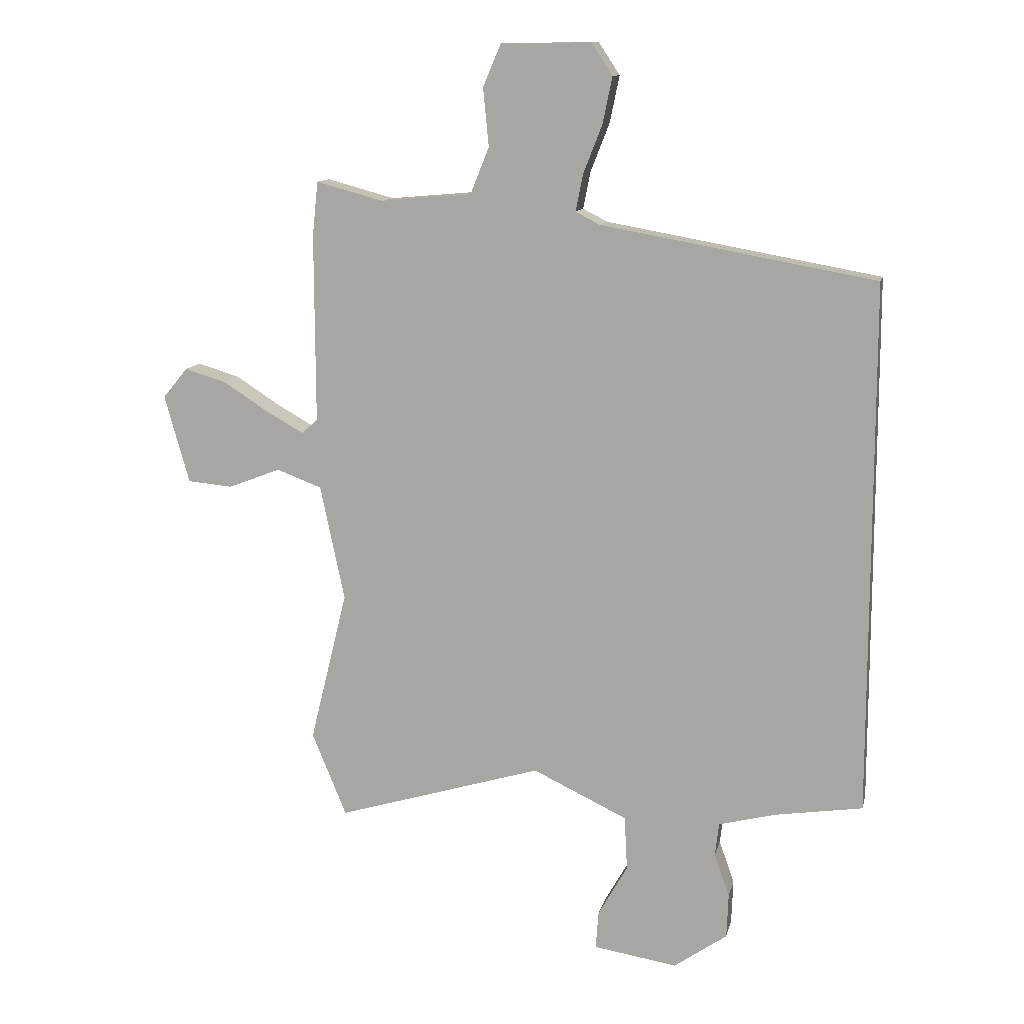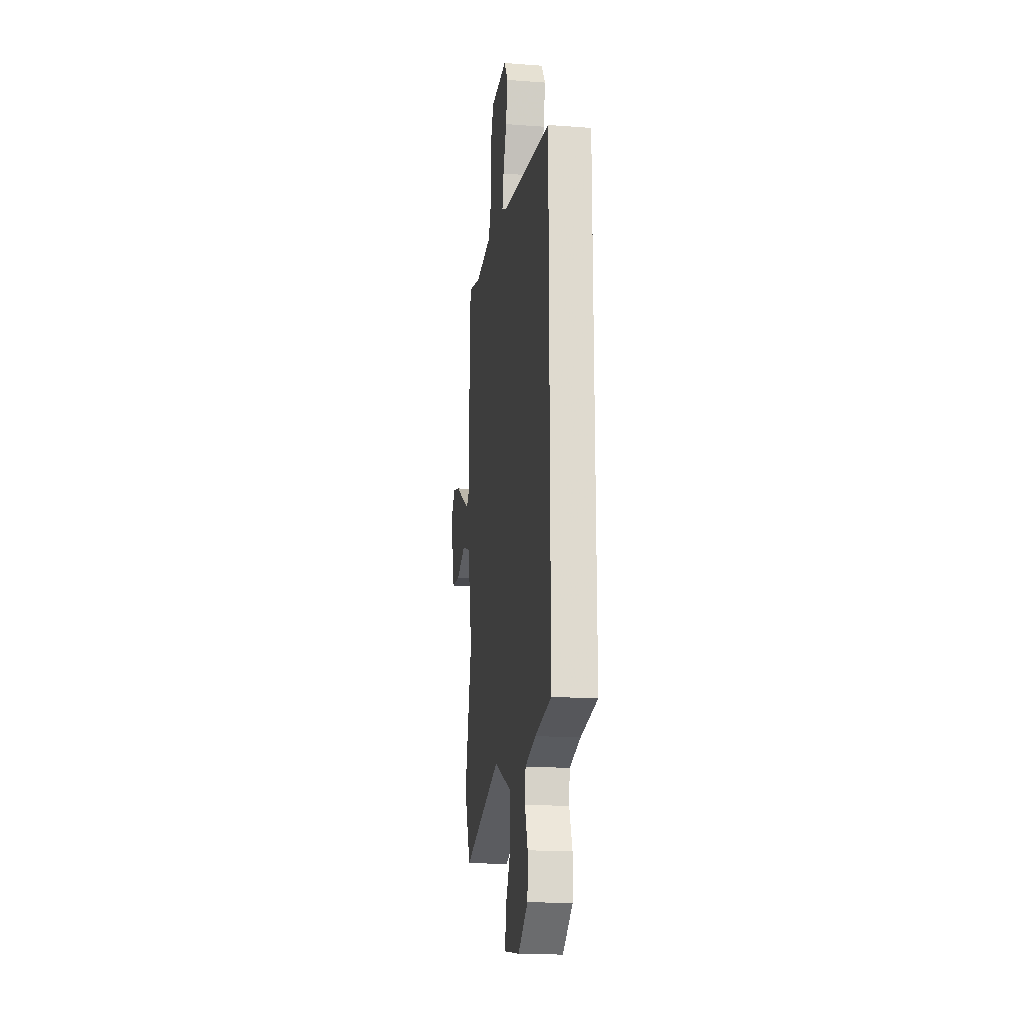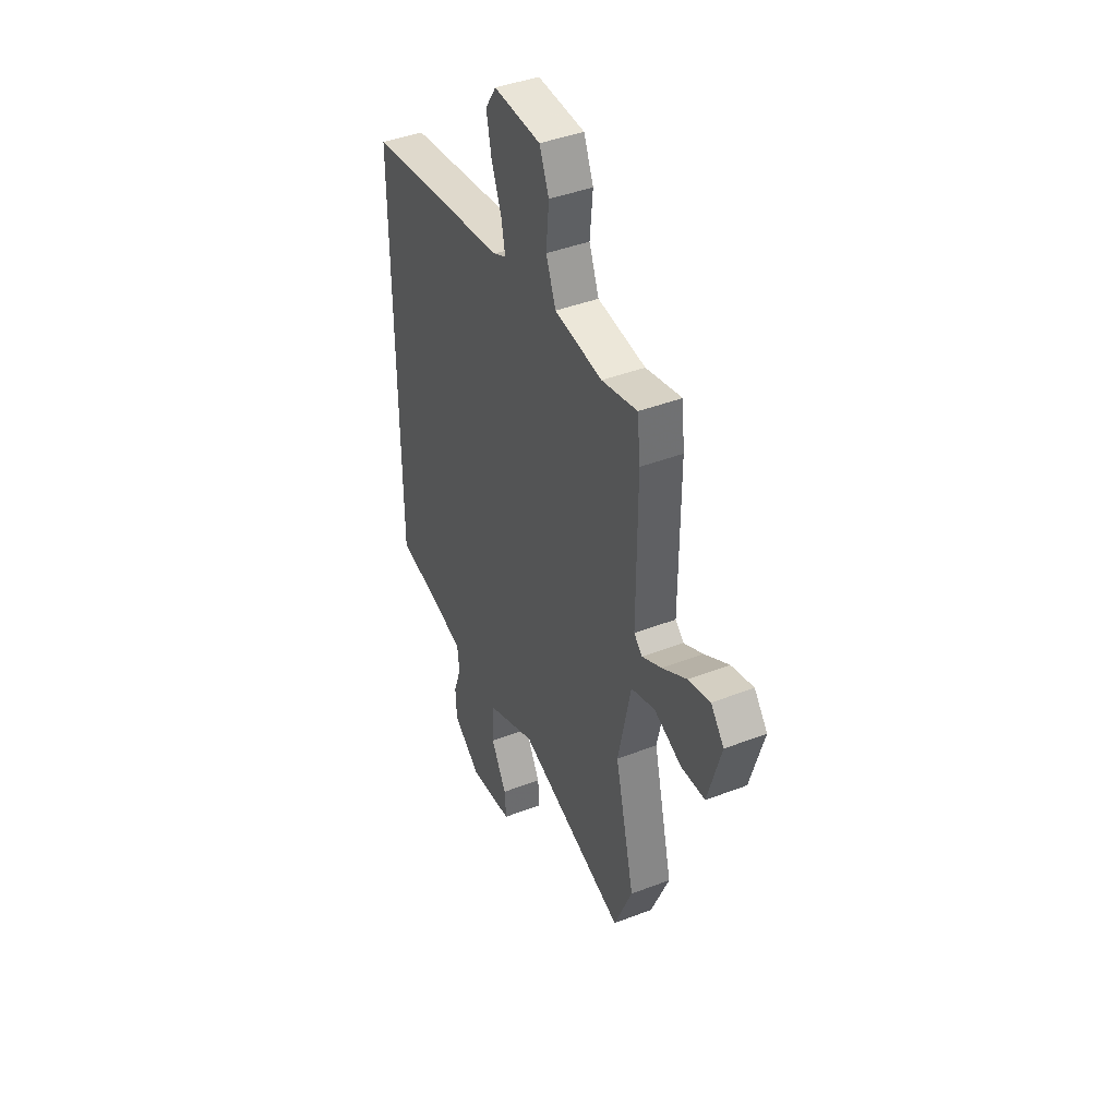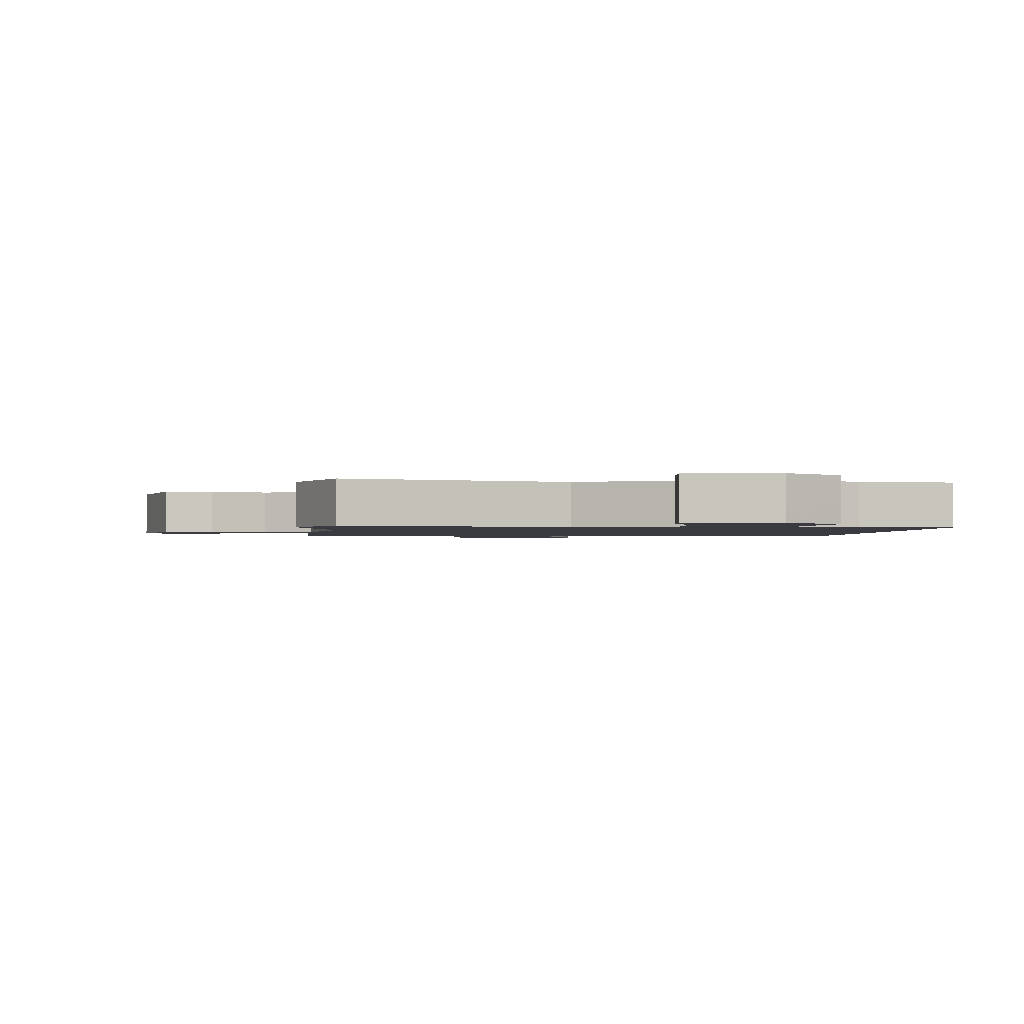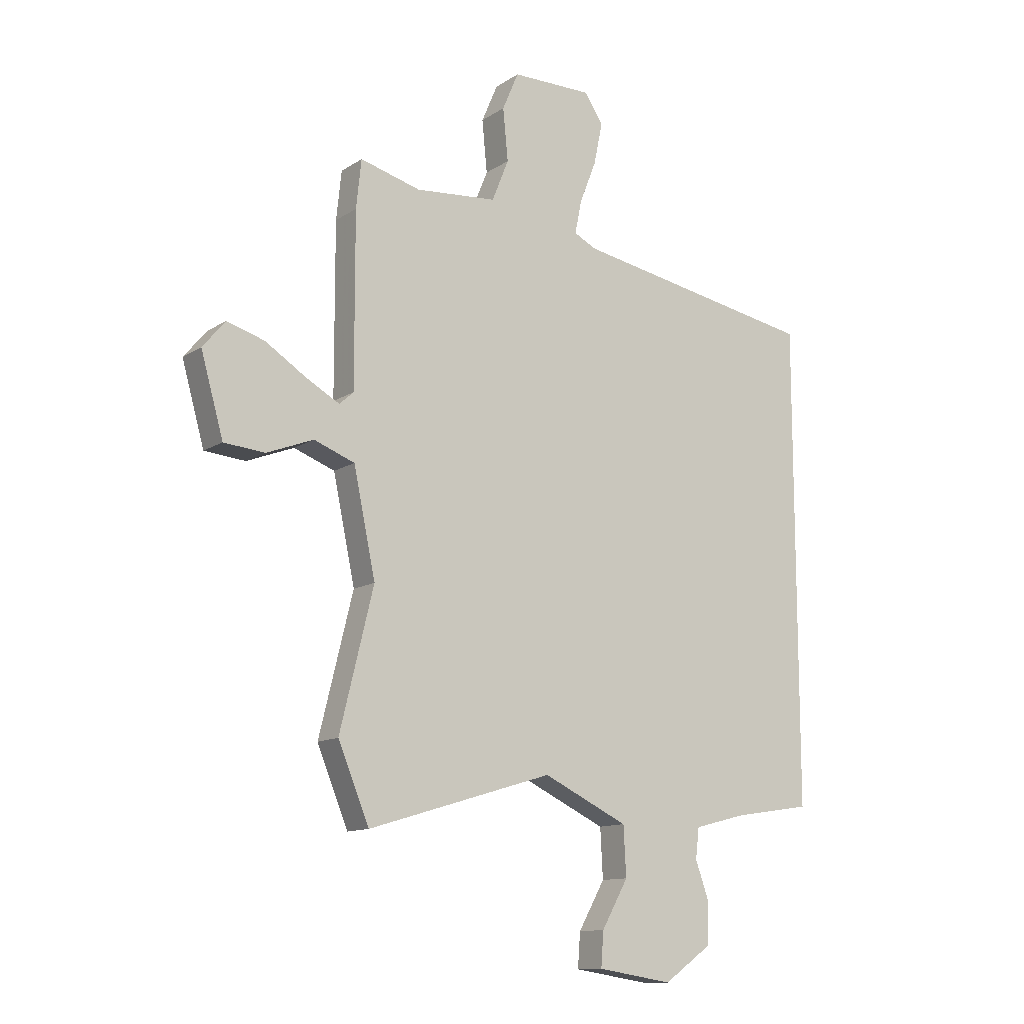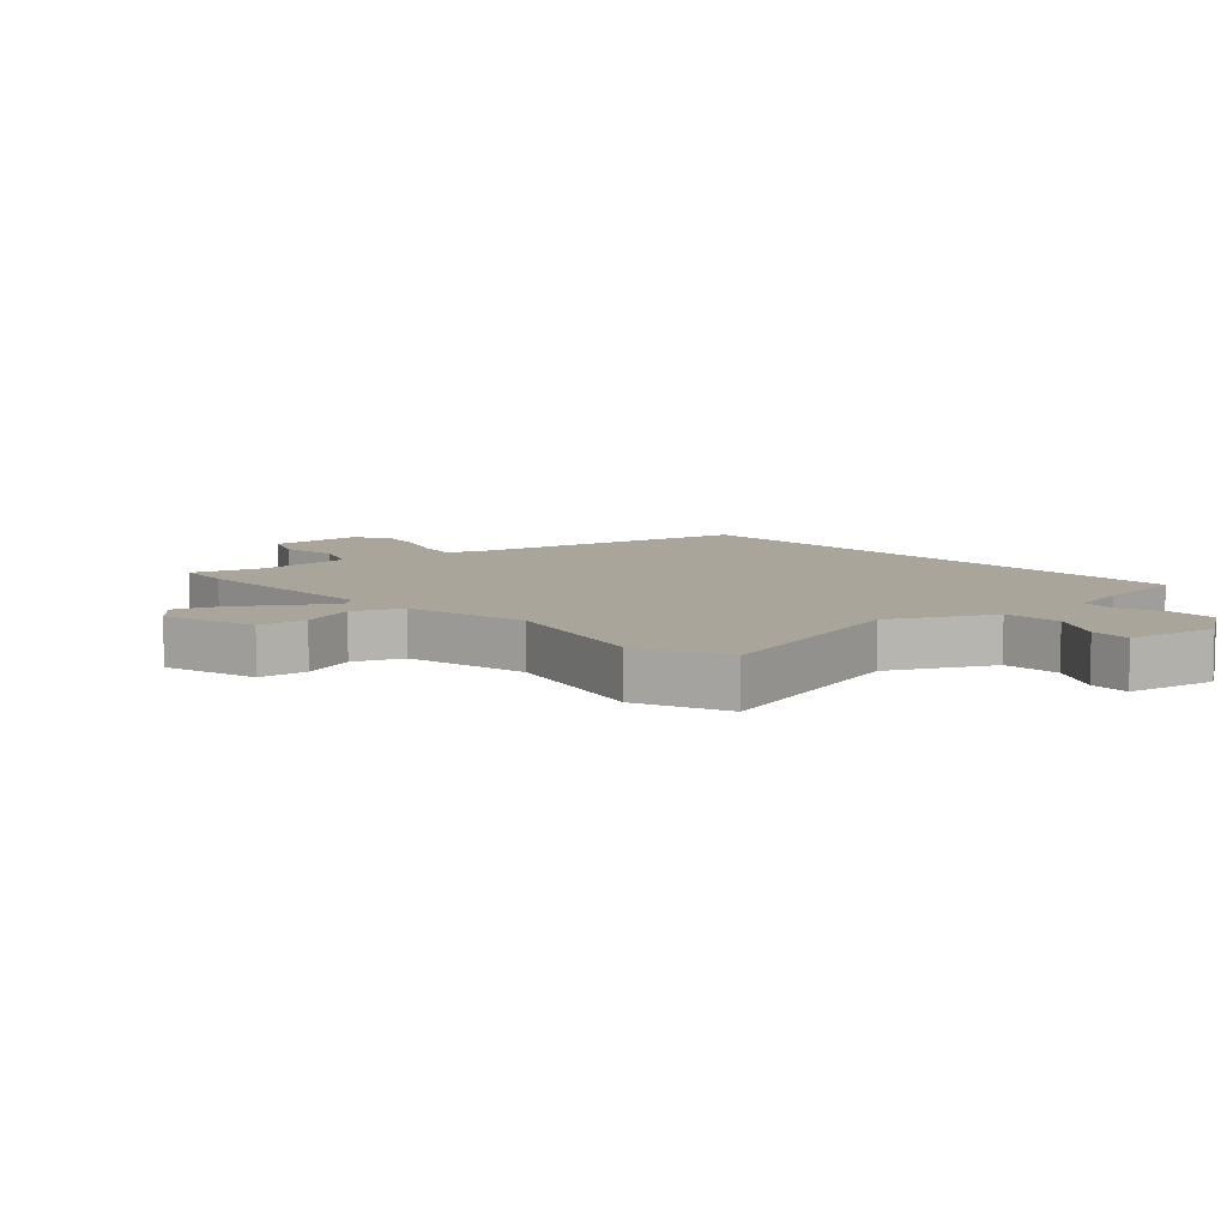
<metadata>
{"format":"obj","ext":"obj","renderer":"f3d","projection":"perspective","resolution":1024,"background":"white","views":[{"elev":12.0,"azim":-167.4,"up":"+Z"},{"elev":-18.5,"azim":-98.2,"up":"+Z"},{"elev":43.1,"azim":65.6,"up":"+Z"},{"elev":-1.4,"azim":175.1,"up":"+Y"},{"elev":-12.3,"azim":145.7,"up":"+Z"},{"elev":7.7,"azim":138.2,"up":"+Y"}]}
</metadata>
<code>
v -0.5 0.07 0.421
v -0.017 0.07 0.507
v 0.026 0.07 0.529
v 0.013 0.07 0.594
v -0.02 0.07 0.678
v -0.037 0.07 0.76
v 0 0.07 0.816
v 0.158 0.07 0.815
v 0.19 0.07 0.74
v 0.18 0.07 0.638
v 0.213 0.07 0.556
v 0.373 0.07 0.542
v 0.492 0.07 0.574
v 0.502 0.07 0.479
v 0.501 0.07 0.146
v 0.529 0.07 0.121
v 0.594 0.07 0.157
v 0.675 0.07 0.209
v 0.749 0.07 0.231
v 0.793 0.07 0.178
v 0.749 0.07 0.022
v 0.669 0.07 0.015
v 0.577 0.07 0.051
v 0.497 0.07 0.021
v 0.454 0.07 -0.183
v 0.52 0.07 -0.452
v 0.459 0.07 -0.6
v 0.095 0.07 -0.49
v -0.072 0.07 -0.569
v -0.077 0.07 -0.665
v -0.025 0.07 -0.757
v -0.02 0.07 -0.824
v -0.168 0.07 -0.847
v -0.262 0.07 -0.781
v -0.265 0.07 -0.702
v -0.238 0.07 -0.626
v -0.245 0.07 -0.567
v -0.346 0.07 -0.541
v -0.5 0.07 -0.517
v -0.5 0 0.421
v -0.017 0 0.507
v 0.026 0 0.529
v 0.013 0 0.594
v -0.02 0 0.678
v -0.037 0 0.76
v 0 0 0.816
v 0.158 0 0.815
v 0.19 0 0.74
v 0.18 0 0.638
v 0.213 0 0.556
v 0.373 0 0.542
v 0.492 0 0.574
v 0.502 0 0.479
v 0.501 0 0.146
v 0.529 0 0.121
v 0.594 0 0.157
v 0.675 0 0.209
v 0.749 0 0.231
v 0.793 0 0.178
v 0.749 0 0.022
v 0.669 0 0.015
v 0.577 0 0.051
v 0.497 0 0.021
v 0.454 0 -0.183
v 0.52 0 -0.452
v 0.459 0 -0.6
v 0.095 0 -0.49
v -0.072 0 -0.569
v -0.077 0 -0.665
v -0.025 0 -0.757
v -0.02 0 -0.824
v -0.168 0 -0.847
v -0.262 0 -0.781
v -0.265 0 -0.702
v -0.238 0 -0.626
v -0.245 0 -0.567
v -0.346 0 -0.541
v -0.5 0 -0.517
f 38 39 1 2
f 37 38 2 3
f 36 37 3
f 34 35 36
f 33 34 36
f 32 33 36
f 31 32 36
f 30 31 36
f 29 30 36
f 28 29 36 3
f 27 28 3
f 26 27 3
f 25 26 3
f 24 25 3 4
f 4 5 6
f 24 4 6
f 23 24 6
f 21 22 23
f 20 21 23
f 19 20 23
f 18 19 23
f 17 18 23
f 16 17 23
f 15 16 23
f 15 23 6
f 12 13 14 15
f 11 12 15
f 11 15 6 7
f 10 11 7
f 7 8 9 10
f 41 40 78 77
f 42 41 77 76
f 42 76 75
f 75 74 73
f 75 73 72
f 75 72 71
f 75 71 70
f 75 70 69
f 75 69 68
f 42 75 68 67
f 42 67 66
f 42 66 65
f 42 65 64
f 43 42 64 63
f 45 44 43
f 45 43 63
f 45 63 62
f 62 61 60
f 62 60 59
f 62 59 58
f 62 58 57
f 62 57 56
f 62 56 55
f 62 55 54
f 45 62 54
f 54 53 52 51
f 54 51 50
f 46 45 54 50
f 46 50 49
f 49 48 47 46
f 1 40 41 2
f 2 41 42 3
f 3 42 43 4
f 4 43 44 5
f 5 44 45 6
f 6 45 46 7
f 7 46 47 8
f 8 47 48 9
f 9 48 49 10
f 10 49 50 11
f 11 50 51 12
f 12 51 52 13
f 13 52 53 14
f 14 53 54 15
f 15 54 55 16
f 16 55 56 17
f 17 56 57 18
f 18 57 58 19
f 19 58 59 20
f 20 59 60 21
f 21 60 61 22
f 22 61 62 23
f 23 62 63 24
f 24 63 64 25
f 25 64 65 26
f 26 65 66 27
f 27 66 67 28
f 28 67 68 29
f 29 68 69 30
f 30 69 70 31
f 31 70 71 32
f 32 71 72 33
f 33 72 73 34
f 34 73 74 35
f 35 74 75 36
f 36 75 76 37
f 37 76 77 38
f 38 77 78 39
f 39 78 40 1

</code>
